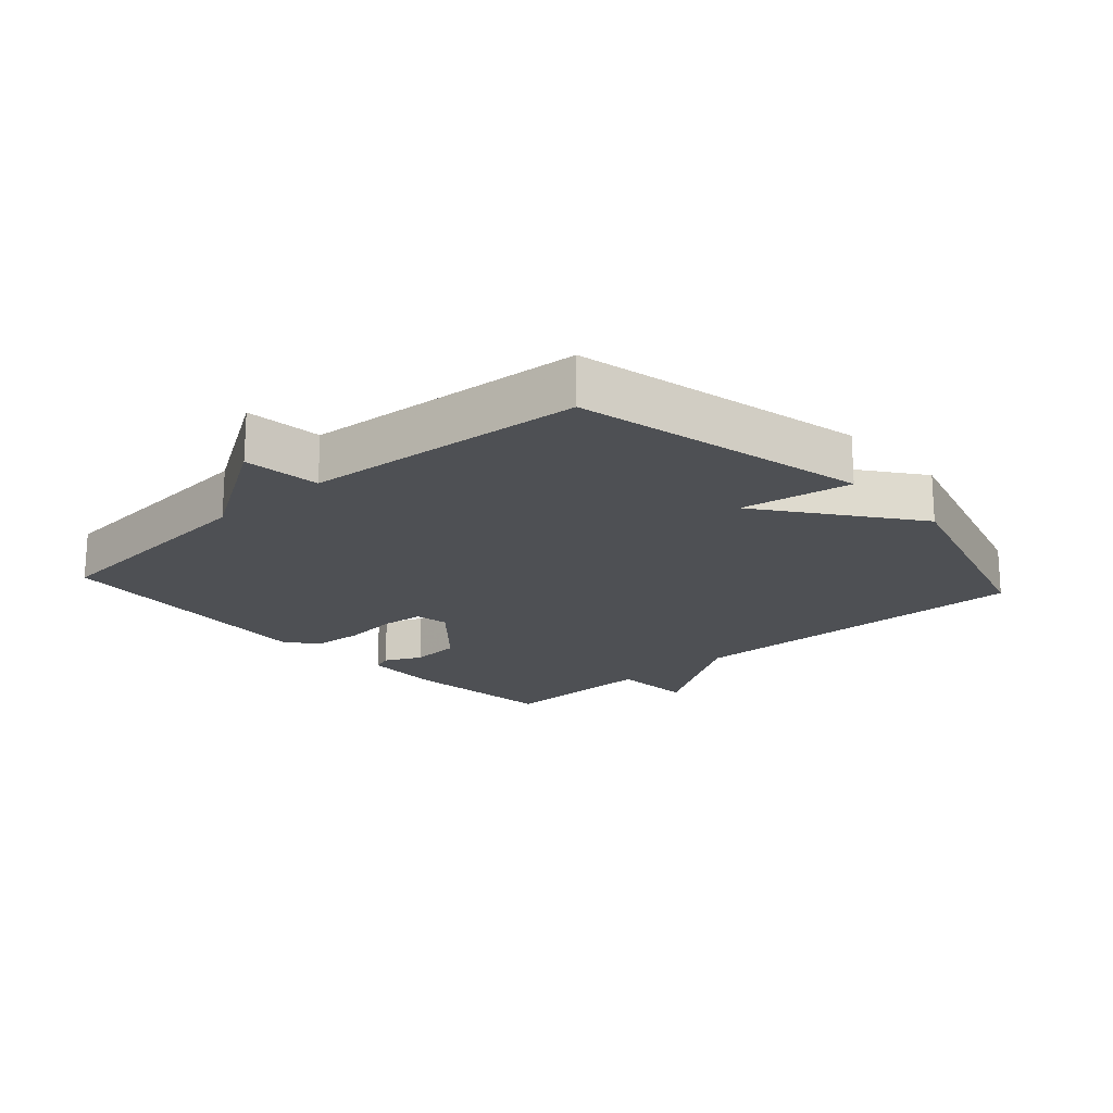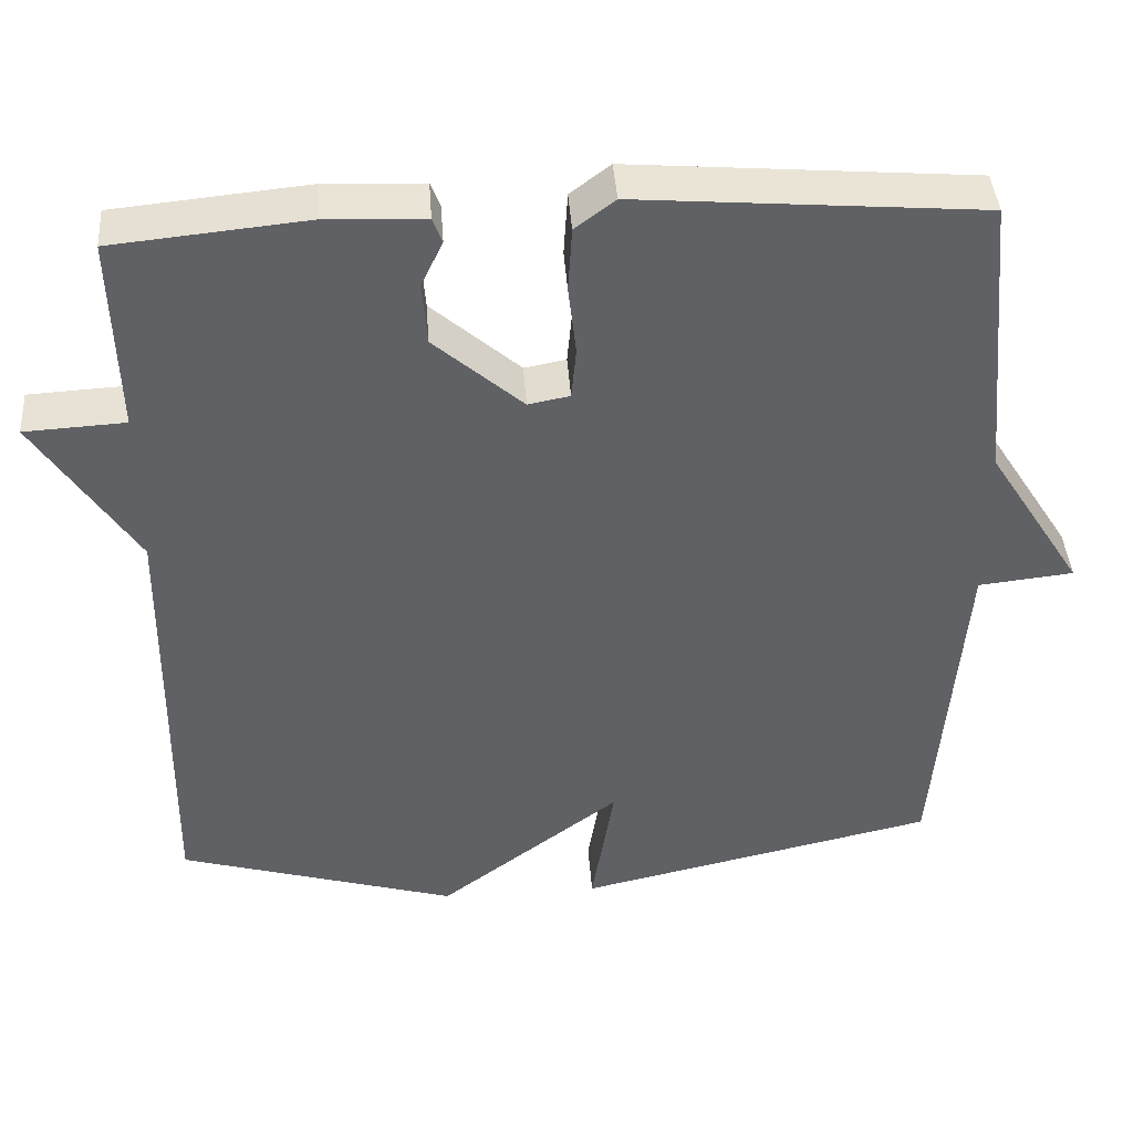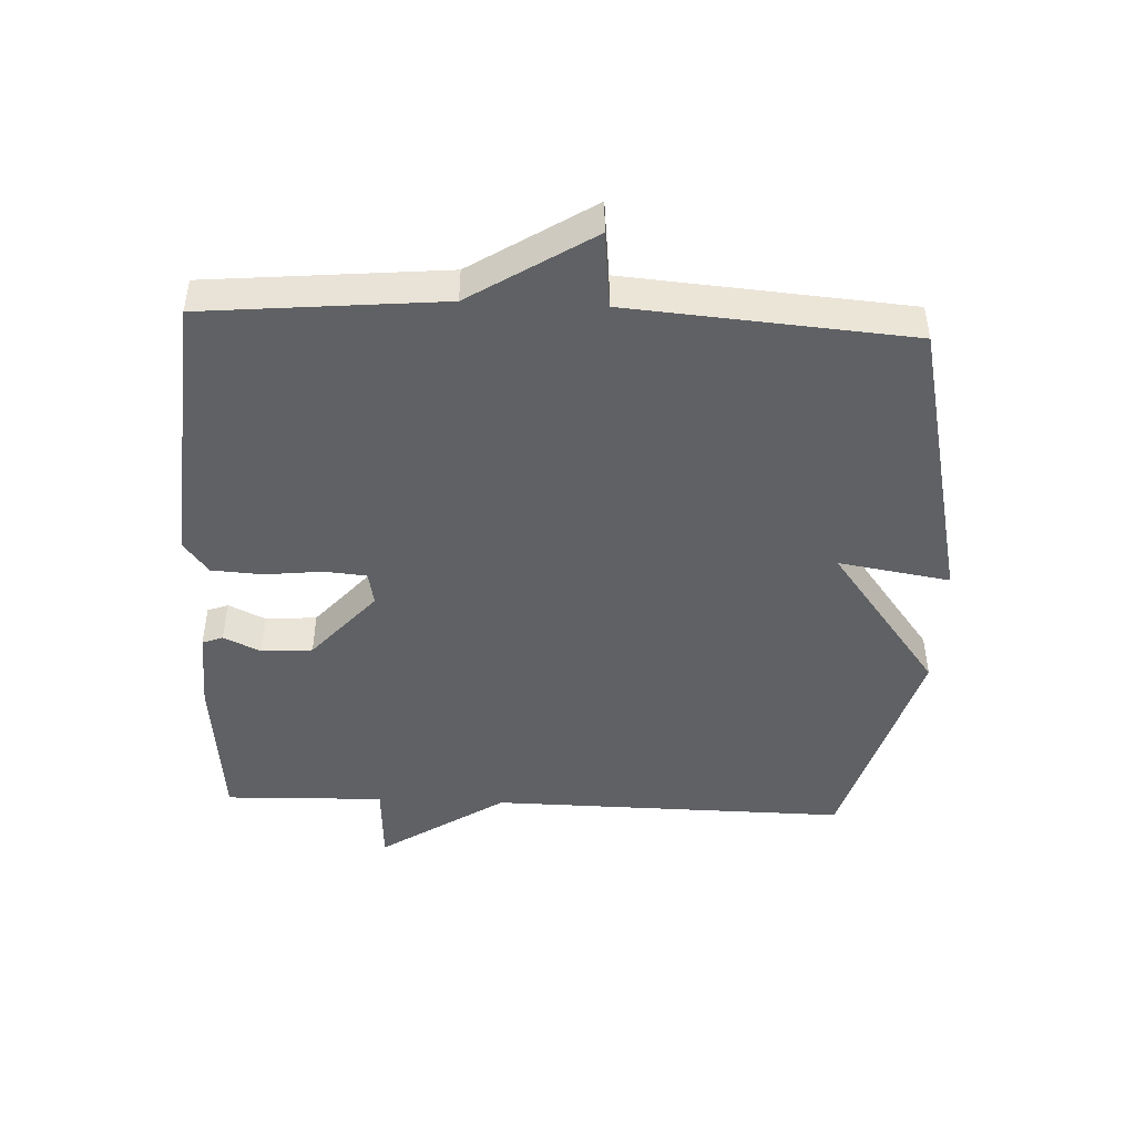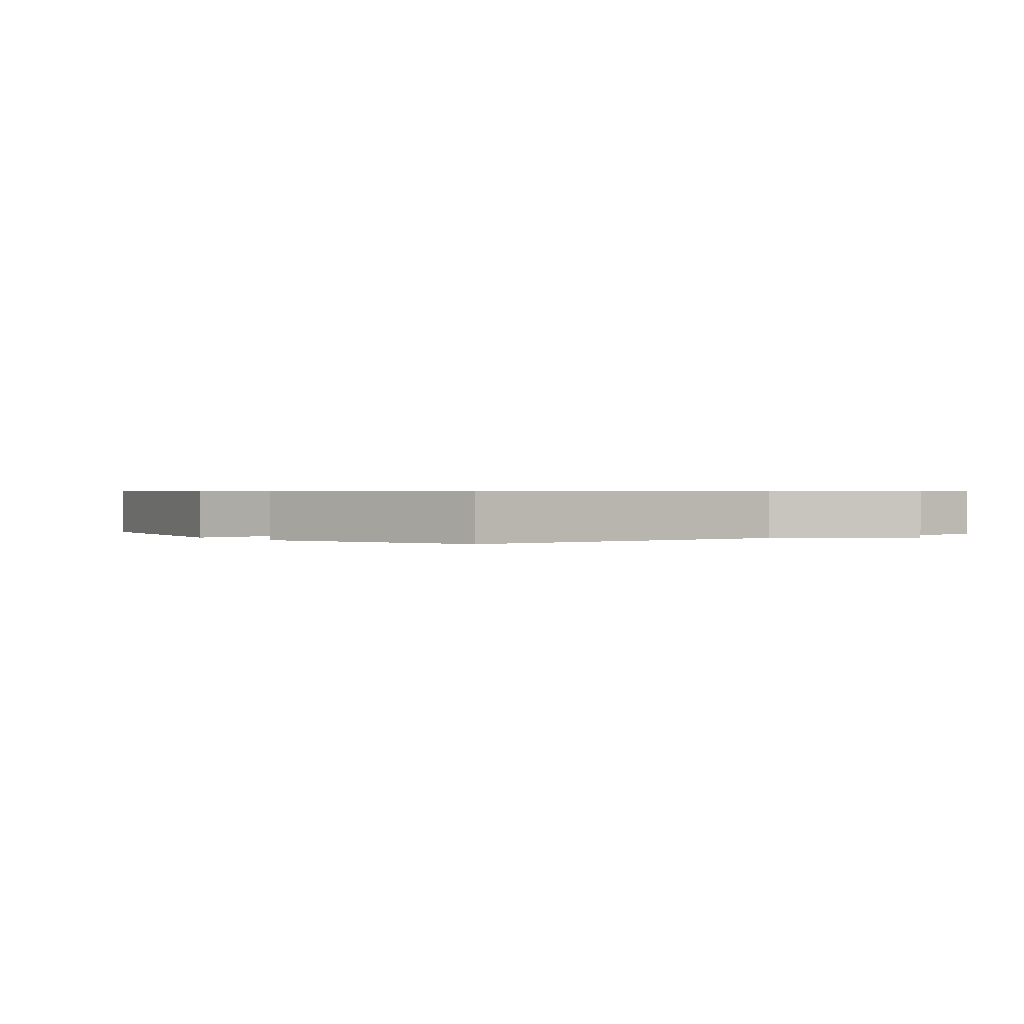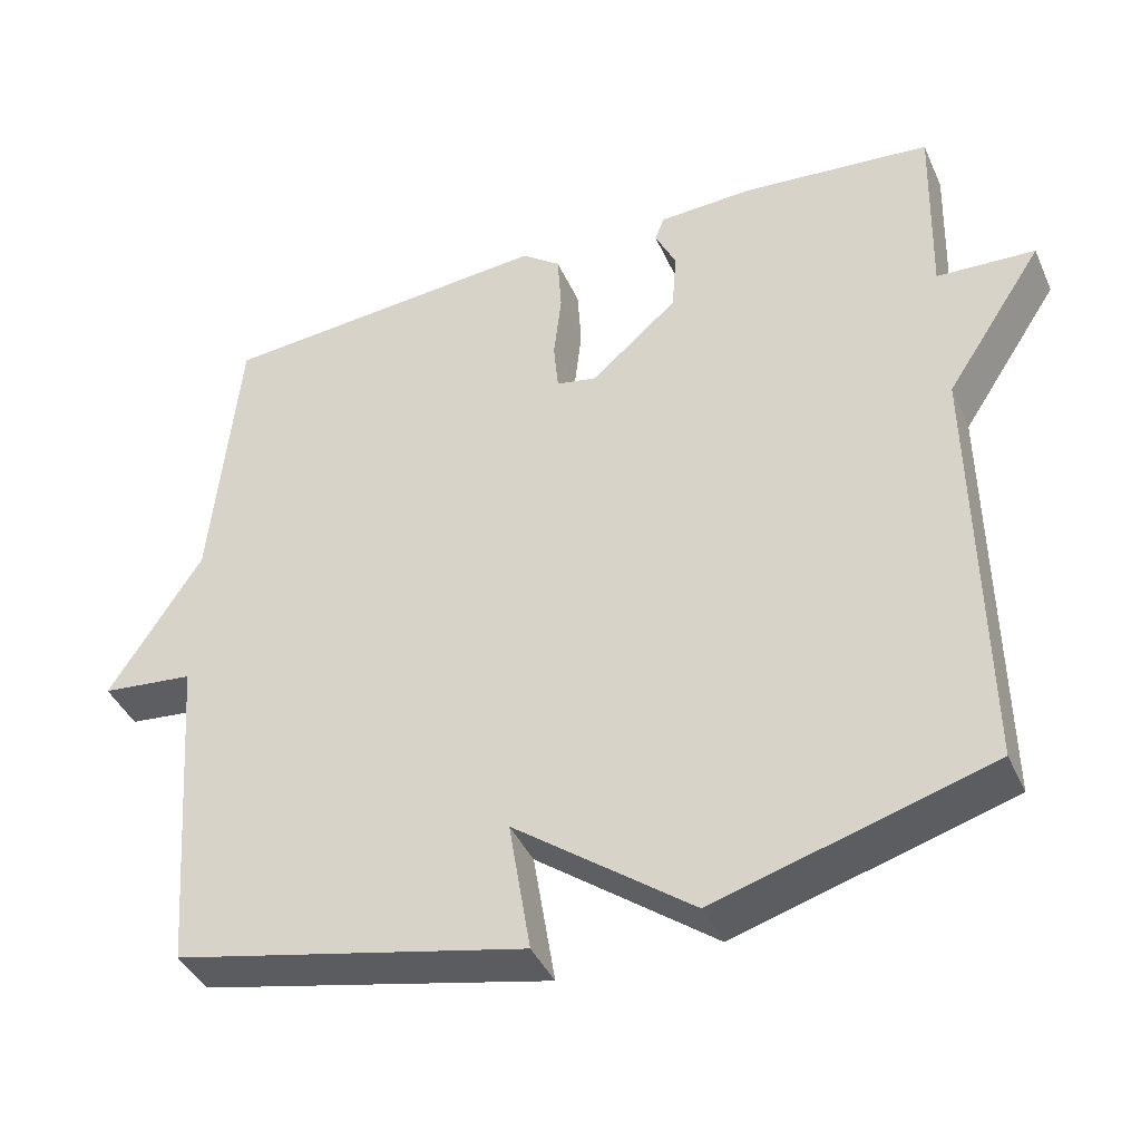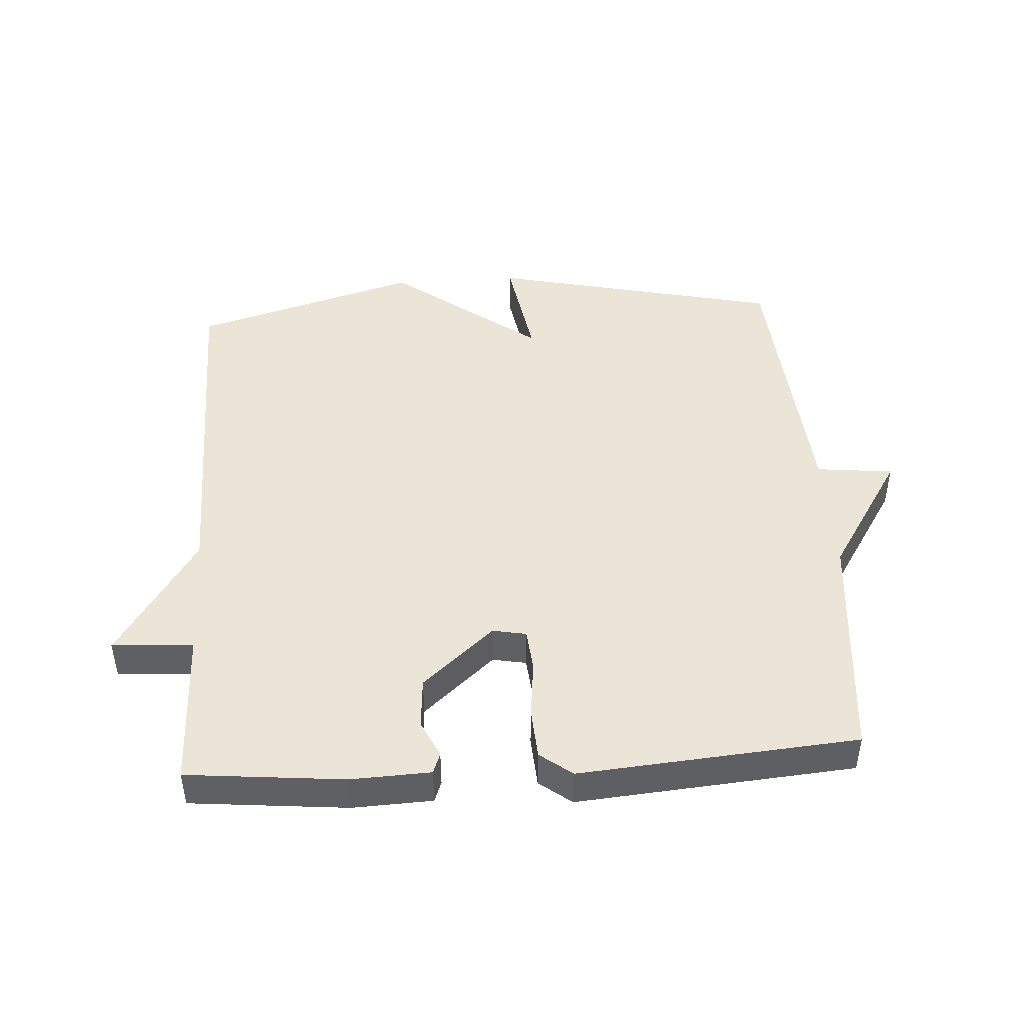
<metadata>
{"format":"obj","ext":"obj","renderer":"f3d","projection":"perspective","resolution":1024,"background":"white","views":[{"elev":-18.9,"azim":131.9,"up":"+Y"},{"elev":41.8,"azim":-4.0,"up":"+Z"},{"elev":-46.0,"azim":87.4,"up":"+Y"},{"elev":0.6,"azim":-128.1,"up":"+Y"},{"elev":-41.4,"azim":-157.2,"up":"+Z"},{"elev":45.9,"azim":-3.7,"up":"+Y"}]}
</metadata>
<code>
v 0.5 0.07 -0.5
v 0.05 0.07 -0.602
v 0.078 0.07 -0.43
v -0.15 0.07 -0.602
v -0.5 0.07 -0.5
v -0.493 0.07 0.053
v -0.619 0.07 0.246
v -0.493 0.07 0.253
v -0.5 0.07 0.5
v -0.257 0.07 0.524
v -0.134 0.07 0.519
v -0.122 0.07 0.487
v -0.149 0.07 0.43
v -0.143 0.07 0.351
v -0.032 0.07 0.254
v 0.02 0.07 0.264
v 0.026 0.07 0.329
v 0.016 0.07 0.417
v 0.021 0.07 0.497
v 0.071 0.07 0.535
v 0.5 0.07 0.5
v 0.534 0.07 0.134
v 0.653 0.07 -0.053
v 0.534 0.07 -0.066
v 0.5 0 -0.5
v 0.05 0 -0.602
v 0.078 0 -0.43
v -0.15 0 -0.602
v -0.5 0 -0.5
v -0.493 0 0.053
v -0.619 0 0.246
v -0.493 0 0.253
v -0.5 0 0.5
v -0.257 0 0.524
v -0.134 0 0.519
v -0.122 0 0.487
v -0.149 0 0.43
v -0.143 0 0.351
v -0.032 0 0.254
v 0.02 0 0.264
v 0.026 0 0.329
v 0.016 0 0.417
v 0.021 0 0.497
v 0.071 0 0.535
v 0.5 0 0.5
v 0.534 0 0.134
v 0.653 0 -0.053
v 0.534 0 -0.066
f 22 23 24
f 22 24 1
f 21 22 1
f 20 21 1
f 19 20 1
f 18 19 1
f 17 18 1
f 16 17 1
f 15 16 1
f 14 15 1
f 11 12 13
f 10 11 13
f 9 10 13
f 8 9 13
f 8 13 14
f 6 7 8
f 6 8 14 1
f 3 4 5 6
f 1 2 3
f 1 3 6
f 48 47 46
f 25 48 46
f 25 46 45
f 25 45 44
f 25 44 43
f 25 43 42
f 25 42 41
f 25 41 40
f 25 40 39
f 25 39 38
f 37 36 35
f 37 35 34
f 37 34 33
f 37 33 32
f 38 37 32
f 32 31 30
f 25 38 32 30
f 30 29 28 27
f 27 26 25
f 30 27 25
f 1 25 26 2
f 2 26 27 3
f 3 27 28 4
f 4 28 29 5
f 5 29 30 6
f 6 30 31 7
f 7 31 32 8
f 8 32 33 9
f 9 33 34 10
f 10 34 35 11
f 11 35 36 12
f 12 36 37 13
f 13 37 38 14
f 14 38 39 15
f 15 39 40 16
f 16 40 41 17
f 17 41 42 18
f 18 42 43 19
f 19 43 44 20
f 20 44 45 21
f 21 45 46 22
f 22 46 47 23
f 23 47 48 24
f 24 48 25 1

</code>
